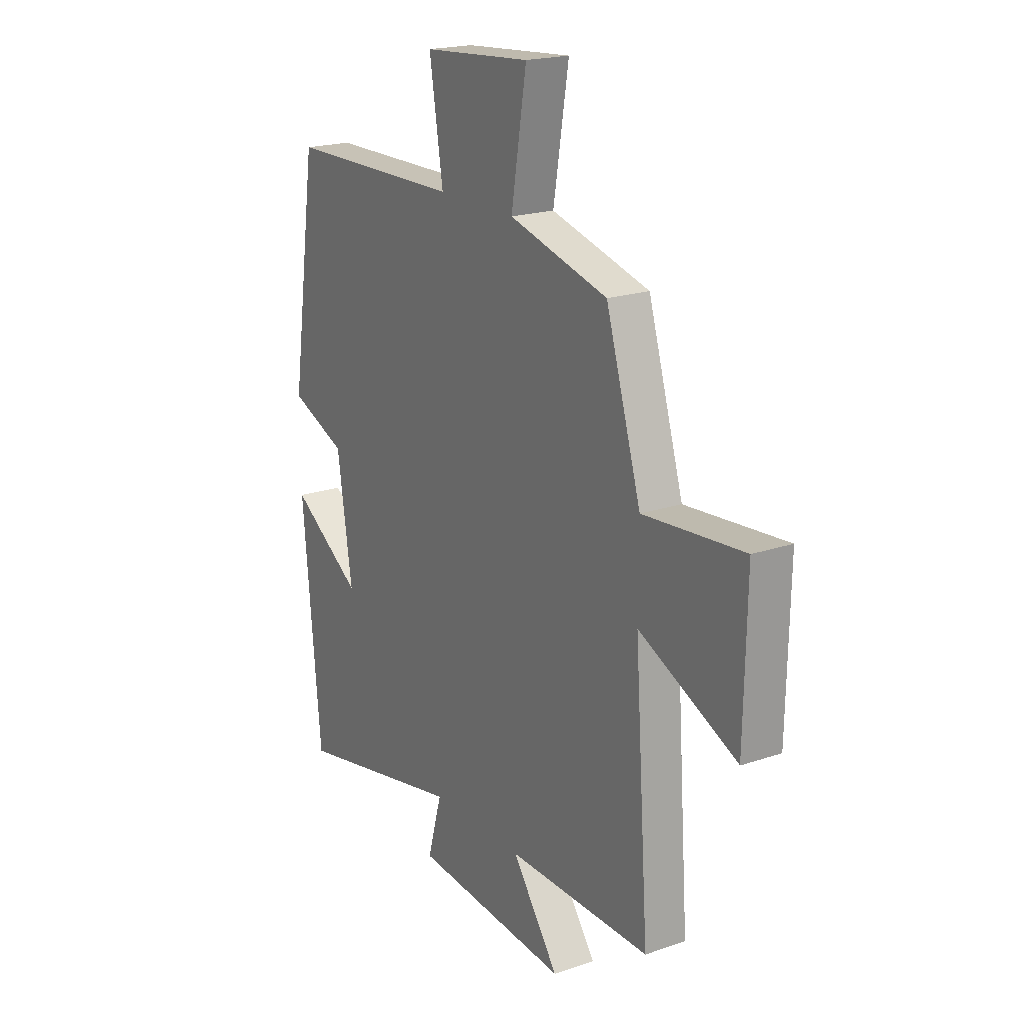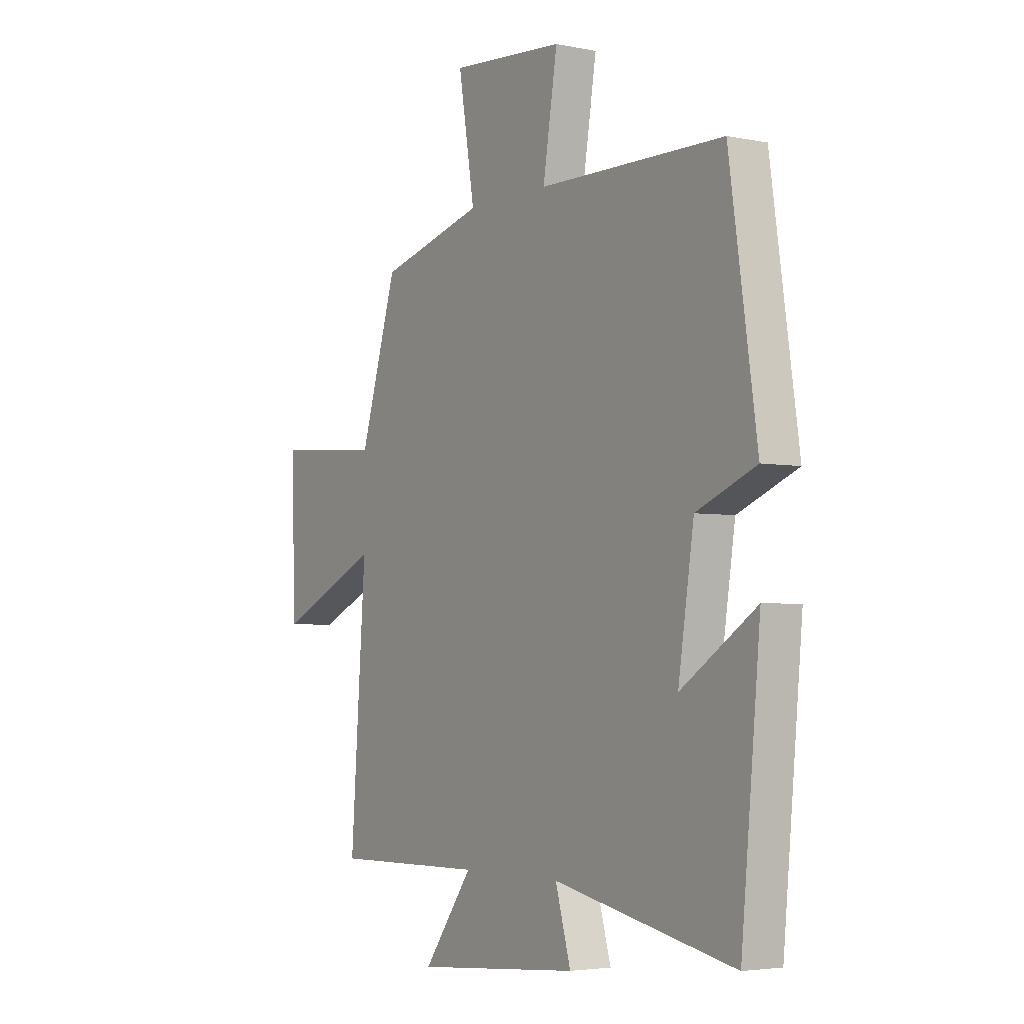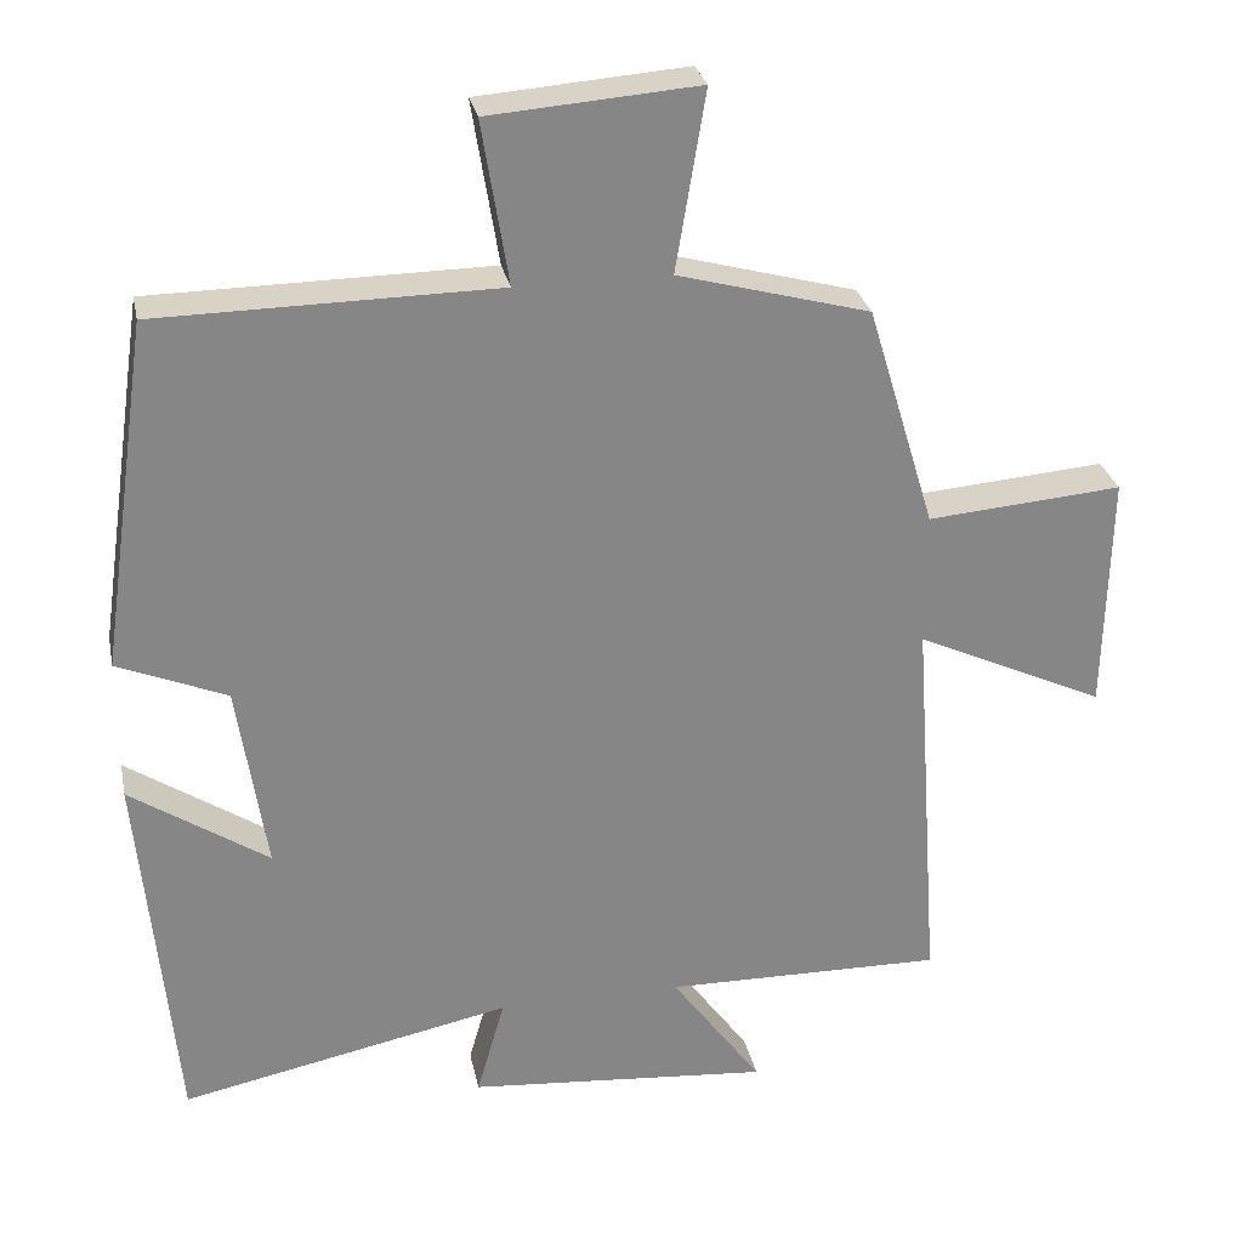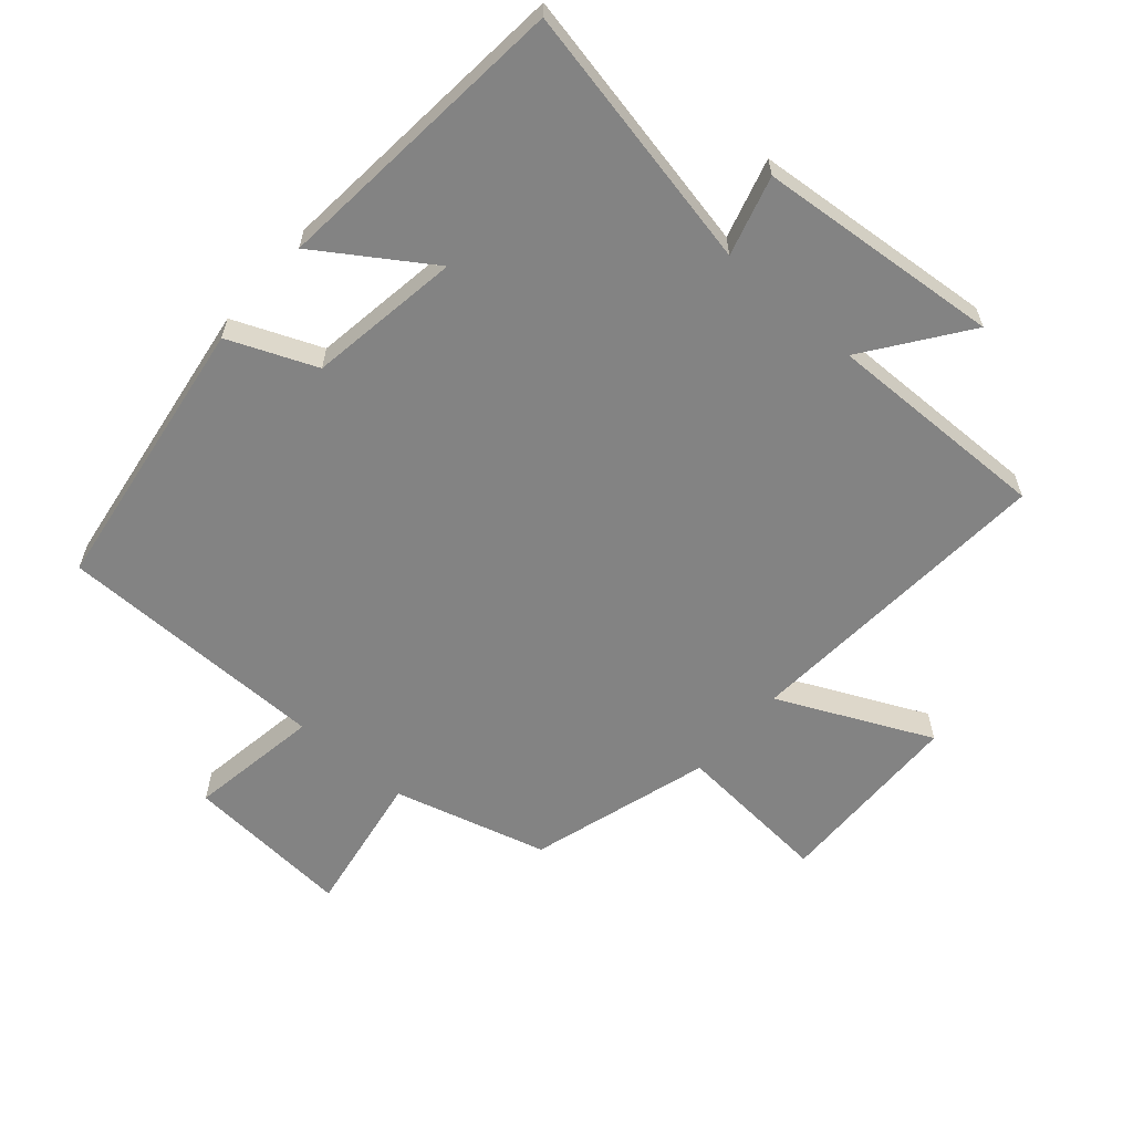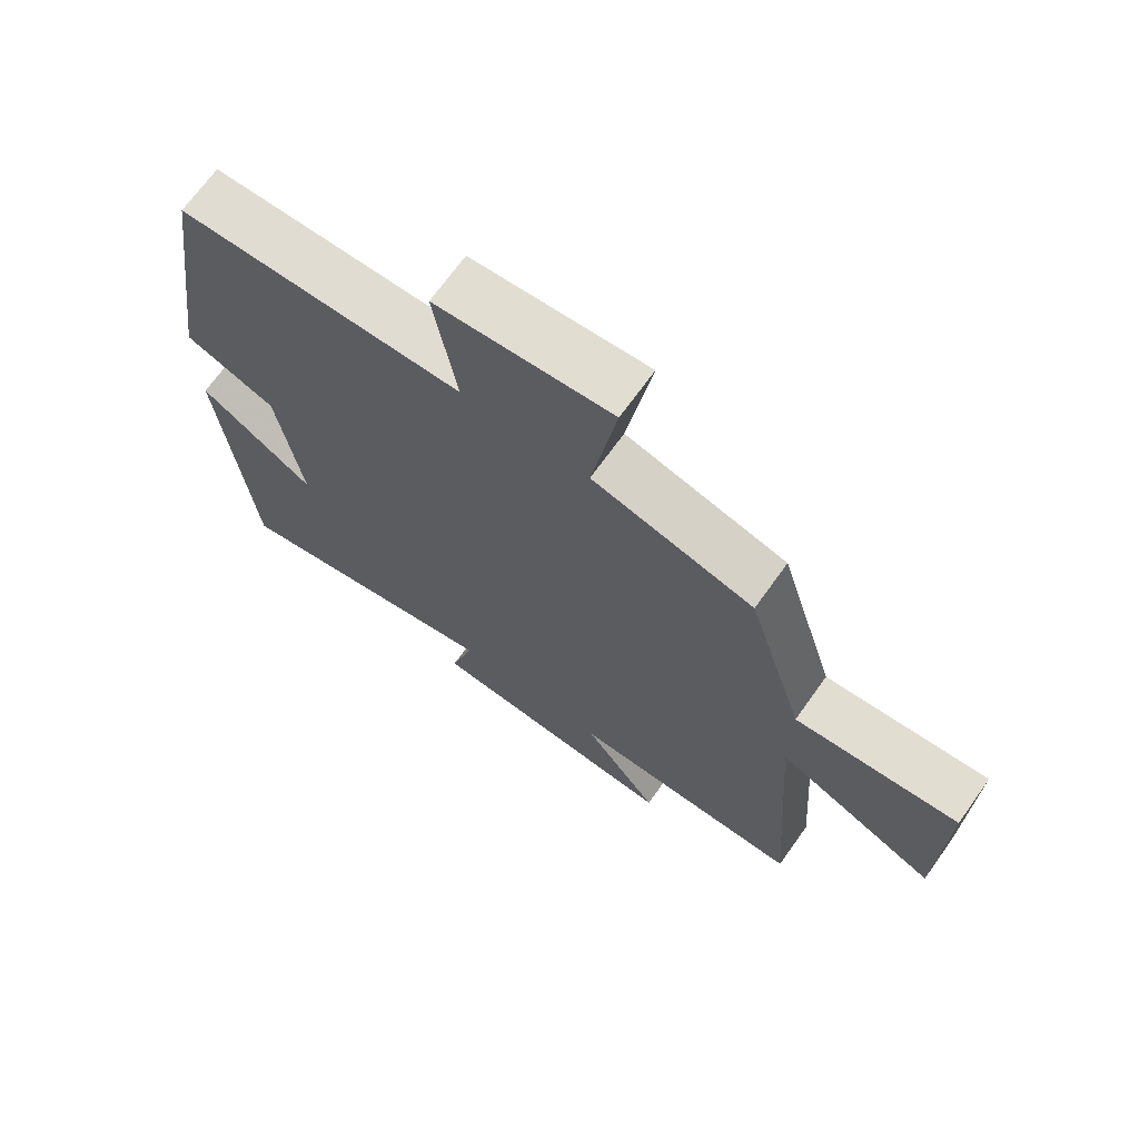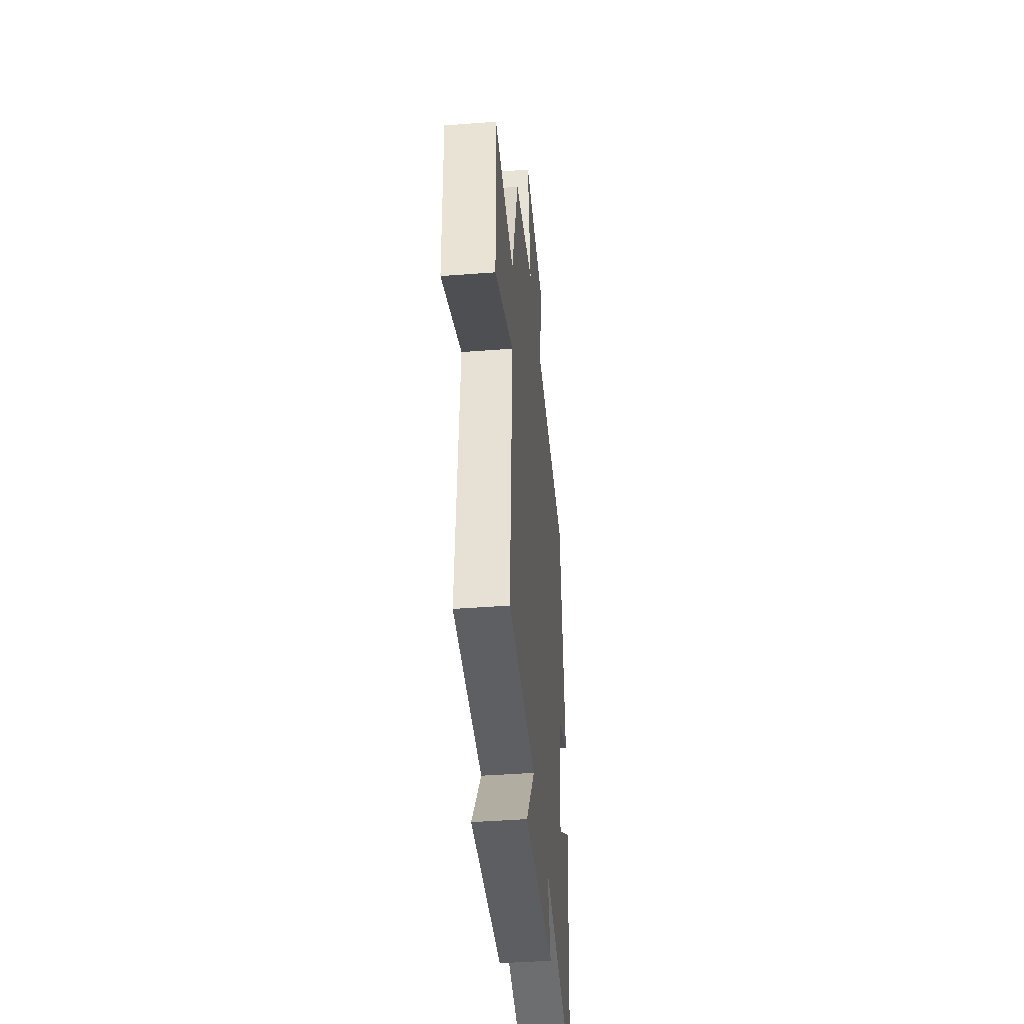
<metadata>
{"format":"obj","ext":"obj","renderer":"f3d","projection":"perspective","resolution":1024,"background":"white","views":[{"elev":19.9,"azim":-122.2,"up":"+Z"},{"elev":-3.9,"azim":56.3,"up":"+Z"},{"elev":28.3,"azim":168.5,"up":"+Z"},{"elev":-61.0,"azim":139.1,"up":"+Y"},{"elev":69.4,"azim":-144.4,"up":"+Z"},{"elev":-42.8,"azim":-84.8,"up":"+Z"}]}
</metadata>
<code>
v 0.437 0.07 0.495
v 0.5 0.07 0.06
v 0.364 0.07 0.004
v 0.328 0.07 -0.232
v 0.5 0.07 -0.118
v 0.456 0.07 -0.585
v 0.043 0.07 -0.5
v 0.078 0.07 -0.623
v -0.3 0.07 -0.655
v -0.187 0.07 -0.5
v -0.535 0.07 -0.505
v -0.5 0.07 -0.013
v -0.737 0.07 -0.123
v -0.743 0.07 0.175
v -0.5 0.07 0.155
v -0.415 0.07 0.435
v -0.176 0.07 0.5
v -0.213 0.07 0.724
v 0.047 0.07 0.704
v 0.014 0.07 0.5
v 0.437 0 0.495
v 0.5 0 0.06
v 0.364 0 0.004
v 0.328 0 -0.232
v 0.5 0 -0.118
v 0.456 0 -0.585
v 0.043 0 -0.5
v 0.078 0 -0.623
v -0.3 0 -0.655
v -0.187 0 -0.5
v -0.535 0 -0.505
v -0.5 0 -0.013
v -0.737 0 -0.123
v -0.743 0 0.175
v -0.5 0 0.155
v -0.415 0 0.435
v -0.176 0 0.5
v -0.213 0 0.724
v 0.047 0 0.704
v 0.014 0 0.5
f 17 18 19 20
f 15 16 17 20
f 15 20 1 2
f 12 13 14 15
f 12 15 2 3
f 10 11 12 3
f 7 8 9 10
f 7 10 3 4
f 4 5 6 7
f 40 39 38 37
f 40 37 36 35
f 22 21 40 35
f 35 34 33 32
f 23 22 35 32
f 23 32 31 30
f 30 29 28 27
f 24 23 30 27
f 27 26 25 24
f 1 21 22 2
f 2 22 23 3
f 3 23 24 4
f 4 24 25 5
f 5 25 26 6
f 6 26 27 7
f 7 27 28 8
f 8 28 29 9
f 9 29 30 10
f 10 30 31 11
f 11 31 32 12
f 12 32 33 13
f 13 33 34 14
f 14 34 35 15
f 15 35 36 16
f 16 36 37 17
f 17 37 38 18
f 18 38 39 19
f 19 39 40 20
f 20 40 21 1

</code>
